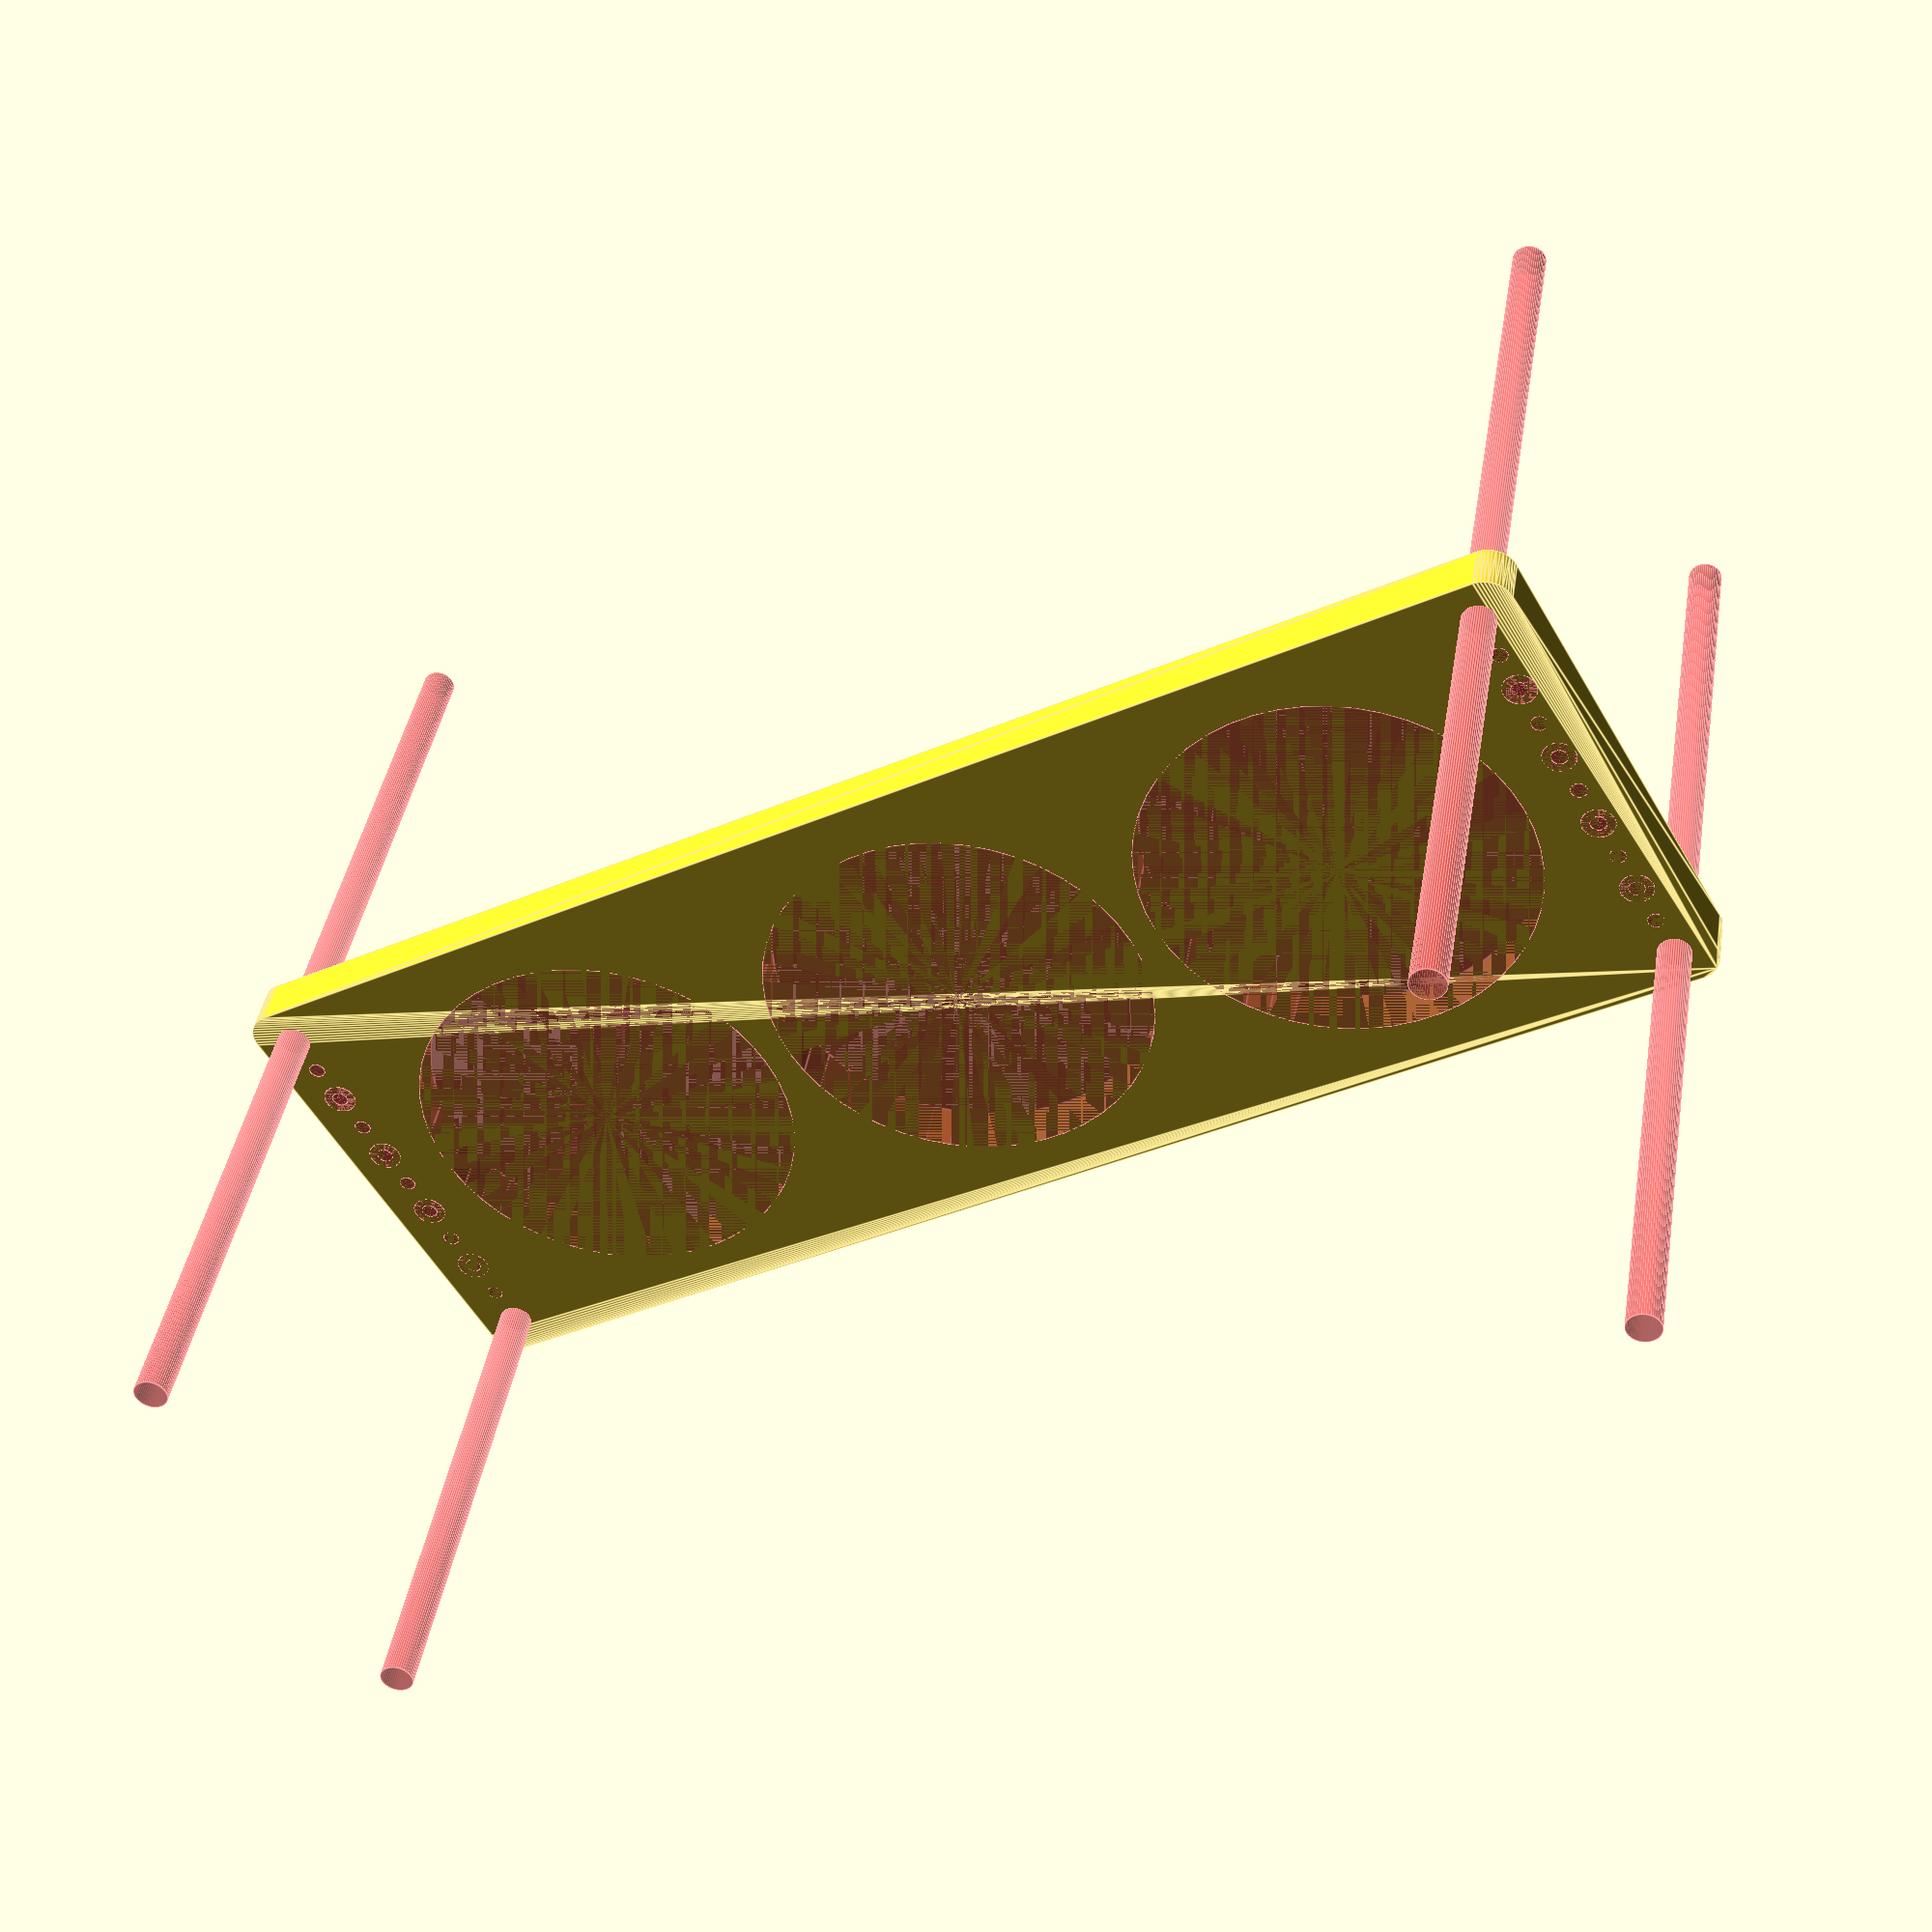
<openscad>
$fn = 50;


difference() {
	union() {
		hull() {
			translate(v = [-122.0000000000, 39.5000000000, 0]) {
				cylinder(h = 9, r = 5);
			}
			translate(v = [122.0000000000, 39.5000000000, 0]) {
				cylinder(h = 9, r = 5);
			}
			translate(v = [-122.0000000000, -39.5000000000, 0]) {
				cylinder(h = 9, r = 5);
			}
			translate(v = [122.0000000000, -39.5000000000, 0]) {
				cylinder(h = 9, r = 5);
			}
		}
	}
	union() {
		#translate(v = [-120.0000000000, -37.5000000000, 0]) {
			cylinder(h = 9, r = 3.0000000000);
		}
		#translate(v = [-120.0000000000, -22.5000000000, 0]) {
			cylinder(h = 9, r = 3.0000000000);
		}
		#translate(v = [-120.0000000000, -7.5000000000, 0]) {
			cylinder(h = 9, r = 3.0000000000);
		}
		#translate(v = [-120.0000000000, 7.5000000000, 0]) {
			cylinder(h = 9, r = 3.0000000000);
		}
		#translate(v = [-120.0000000000, 22.5000000000, 0]) {
			cylinder(h = 9, r = 3.0000000000);
		}
		#translate(v = [-120.0000000000, 37.5000000000, 0]) {
			cylinder(h = 9, r = 3.0000000000);
		}
		#translate(v = [120.0000000000, -37.5000000000, 0]) {
			cylinder(h = 9, r = 3.0000000000);
		}
		#translate(v = [120.0000000000, -22.5000000000, 0]) {
			cylinder(h = 9, r = 3.0000000000);
		}
		#translate(v = [120.0000000000, -7.5000000000, 0]) {
			cylinder(h = 9, r = 3.0000000000);
		}
		#translate(v = [120.0000000000, 7.5000000000, 0]) {
			cylinder(h = 9, r = 3.0000000000);
		}
		#translate(v = [120.0000000000, 22.5000000000, 0]) {
			cylinder(h = 9, r = 3.0000000000);
		}
		#translate(v = [120.0000000000, 37.5000000000, 0]) {
			cylinder(h = 9, r = 3.0000000000);
		}
		#translate(v = [-120.0000000000, -37.5000000000, -100.0000000000]) {
			cylinder(h = 200, r = 3.0000000000);
		}
		#translate(v = [-120.0000000000, 37.5000000000, -100.0000000000]) {
			cylinder(h = 200, r = 3.0000000000);
		}
		#translate(v = [120.0000000000, -37.5000000000, -100.0000000000]) {
			cylinder(h = 200, r = 3.0000000000);
		}
		#translate(v = [120.0000000000, 37.5000000000, -100.0000000000]) {
			cylinder(h = 200, r = 3.0000000000);
		}
		#translate(v = [-120.0000000000, -37.5000000000, 0]) {
			cylinder(h = 9, r = 1.5000000000);
		}
		#translate(v = [-120.0000000000, -30.0000000000, 0]) {
			cylinder(h = 9, r = 1.5000000000);
		}
		#translate(v = [-120.0000000000, -22.5000000000, 0]) {
			cylinder(h = 9, r = 1.5000000000);
		}
		#translate(v = [-120.0000000000, -15.0000000000, 0]) {
			cylinder(h = 9, r = 1.5000000000);
		}
		#translate(v = [-120.0000000000, -7.5000000000, 0]) {
			cylinder(h = 9, r = 1.5000000000);
		}
		#translate(v = [-120.0000000000, 0.0000000000, 0]) {
			cylinder(h = 9, r = 1.5000000000);
		}
		#translate(v = [-120.0000000000, 7.5000000000, 0]) {
			cylinder(h = 9, r = 1.5000000000);
		}
		#translate(v = [-120.0000000000, 15.0000000000, 0]) {
			cylinder(h = 9, r = 1.5000000000);
		}
		#translate(v = [-120.0000000000, 22.5000000000, 0]) {
			cylinder(h = 9, r = 1.5000000000);
		}
		#translate(v = [-120.0000000000, 30.0000000000, 0]) {
			cylinder(h = 9, r = 1.5000000000);
		}
		#translate(v = [-120.0000000000, 37.5000000000, 0]) {
			cylinder(h = 9, r = 1.5000000000);
		}
		#translate(v = [120.0000000000, -37.5000000000, 0]) {
			cylinder(h = 9, r = 1.5000000000);
		}
		#translate(v = [120.0000000000, -30.0000000000, 0]) {
			cylinder(h = 9, r = 1.5000000000);
		}
		#translate(v = [120.0000000000, -22.5000000000, 0]) {
			cylinder(h = 9, r = 1.5000000000);
		}
		#translate(v = [120.0000000000, -15.0000000000, 0]) {
			cylinder(h = 9, r = 1.5000000000);
		}
		#translate(v = [120.0000000000, -7.5000000000, 0]) {
			cylinder(h = 9, r = 1.5000000000);
		}
		#translate(v = [120.0000000000, 0.0000000000, 0]) {
			cylinder(h = 9, r = 1.5000000000);
		}
		#translate(v = [120.0000000000, 7.5000000000, 0]) {
			cylinder(h = 9, r = 1.5000000000);
		}
		#translate(v = [120.0000000000, 15.0000000000, 0]) {
			cylinder(h = 9, r = 1.5000000000);
		}
		#translate(v = [120.0000000000, 22.5000000000, 0]) {
			cylinder(h = 9, r = 1.5000000000);
		}
		#translate(v = [120.0000000000, 30.0000000000, 0]) {
			cylinder(h = 9, r = 1.5000000000);
		}
		#translate(v = [120.0000000000, 37.5000000000, 0]) {
			cylinder(h = 9, r = 1.5000000000);
		}
		#translate(v = [-120.0000000000, -37.5000000000, 0]) {
			cylinder(h = 9, r = 1.5000000000);
		}
		#translate(v = [-120.0000000000, -30.0000000000, 0]) {
			cylinder(h = 9, r = 1.5000000000);
		}
		#translate(v = [-120.0000000000, -22.5000000000, 0]) {
			cylinder(h = 9, r = 1.5000000000);
		}
		#translate(v = [-120.0000000000, -15.0000000000, 0]) {
			cylinder(h = 9, r = 1.5000000000);
		}
		#translate(v = [-120.0000000000, -7.5000000000, 0]) {
			cylinder(h = 9, r = 1.5000000000);
		}
		#translate(v = [-120.0000000000, 0.0000000000, 0]) {
			cylinder(h = 9, r = 1.5000000000);
		}
		#translate(v = [-120.0000000000, 7.5000000000, 0]) {
			cylinder(h = 9, r = 1.5000000000);
		}
		#translate(v = [-120.0000000000, 15.0000000000, 0]) {
			cylinder(h = 9, r = 1.5000000000);
		}
		#translate(v = [-120.0000000000, 22.5000000000, 0]) {
			cylinder(h = 9, r = 1.5000000000);
		}
		#translate(v = [-120.0000000000, 30.0000000000, 0]) {
			cylinder(h = 9, r = 1.5000000000);
		}
		#translate(v = [-120.0000000000, 37.5000000000, 0]) {
			cylinder(h = 9, r = 1.5000000000);
		}
		#translate(v = [120.0000000000, -37.5000000000, 0]) {
			cylinder(h = 9, r = 1.5000000000);
		}
		#translate(v = [120.0000000000, -30.0000000000, 0]) {
			cylinder(h = 9, r = 1.5000000000);
		}
		#translate(v = [120.0000000000, -22.5000000000, 0]) {
			cylinder(h = 9, r = 1.5000000000);
		}
		#translate(v = [120.0000000000, -15.0000000000, 0]) {
			cylinder(h = 9, r = 1.5000000000);
		}
		#translate(v = [120.0000000000, -7.5000000000, 0]) {
			cylinder(h = 9, r = 1.5000000000);
		}
		#translate(v = [120.0000000000, 0.0000000000, 0]) {
			cylinder(h = 9, r = 1.5000000000);
		}
		#translate(v = [120.0000000000, 7.5000000000, 0]) {
			cylinder(h = 9, r = 1.5000000000);
		}
		#translate(v = [120.0000000000, 15.0000000000, 0]) {
			cylinder(h = 9, r = 1.5000000000);
		}
		#translate(v = [120.0000000000, 22.5000000000, 0]) {
			cylinder(h = 9, r = 1.5000000000);
		}
		#translate(v = [120.0000000000, 30.0000000000, 0]) {
			cylinder(h = 9, r = 1.5000000000);
		}
		#translate(v = [120.0000000000, 37.5000000000, 0]) {
			cylinder(h = 9, r = 1.5000000000);
		}
		#translate(v = [-120.0000000000, -37.5000000000, 0]) {
			cylinder(h = 9, r = 1.5000000000);
		}
		#translate(v = [-120.0000000000, -30.0000000000, 0]) {
			cylinder(h = 9, r = 1.5000000000);
		}
		#translate(v = [-120.0000000000, -22.5000000000, 0]) {
			cylinder(h = 9, r = 1.5000000000);
		}
		#translate(v = [-120.0000000000, -15.0000000000, 0]) {
			cylinder(h = 9, r = 1.5000000000);
		}
		#translate(v = [-120.0000000000, -7.5000000000, 0]) {
			cylinder(h = 9, r = 1.5000000000);
		}
		#translate(v = [-120.0000000000, 0.0000000000, 0]) {
			cylinder(h = 9, r = 1.5000000000);
		}
		#translate(v = [-120.0000000000, 7.5000000000, 0]) {
			cylinder(h = 9, r = 1.5000000000);
		}
		#translate(v = [-120.0000000000, 15.0000000000, 0]) {
			cylinder(h = 9, r = 1.5000000000);
		}
		#translate(v = [-120.0000000000, 22.5000000000, 0]) {
			cylinder(h = 9, r = 1.5000000000);
		}
		#translate(v = [-120.0000000000, 30.0000000000, 0]) {
			cylinder(h = 9, r = 1.5000000000);
		}
		#translate(v = [-120.0000000000, 37.5000000000, 0]) {
			cylinder(h = 9, r = 1.5000000000);
		}
		#translate(v = [120.0000000000, -37.5000000000, 0]) {
			cylinder(h = 9, r = 1.5000000000);
		}
		#translate(v = [120.0000000000, -30.0000000000, 0]) {
			cylinder(h = 9, r = 1.5000000000);
		}
		#translate(v = [120.0000000000, -22.5000000000, 0]) {
			cylinder(h = 9, r = 1.5000000000);
		}
		#translate(v = [120.0000000000, -15.0000000000, 0]) {
			cylinder(h = 9, r = 1.5000000000);
		}
		#translate(v = [120.0000000000, -7.5000000000, 0]) {
			cylinder(h = 9, r = 1.5000000000);
		}
		#translate(v = [120.0000000000, 0.0000000000, 0]) {
			cylinder(h = 9, r = 1.5000000000);
		}
		#translate(v = [120.0000000000, 7.5000000000, 0]) {
			cylinder(h = 9, r = 1.5000000000);
		}
		#translate(v = [120.0000000000, 15.0000000000, 0]) {
			cylinder(h = 9, r = 1.5000000000);
		}
		#translate(v = [120.0000000000, 22.5000000000, 0]) {
			cylinder(h = 9, r = 1.5000000000);
		}
		#translate(v = [120.0000000000, 30.0000000000, 0]) {
			cylinder(h = 9, r = 1.5000000000);
		}
		#translate(v = [120.0000000000, 37.5000000000, 0]) {
			cylinder(h = 9, r = 1.5000000000);
		}
		#translate(v = [-75.0000000000, 0, 0]) {
			cylinder(h = 9, r = 35.0000000000);
		}
		#cylinder(h = 9, r = 35.0000000000);
		#translate(v = [75.0000000000, 0, 0]) {
			cylinder(h = 9, r = 35.0000000000);
		}
	}
}
</openscad>
<views>
elev=319.5 azim=330.0 roll=9.3 proj=p view=edges
</views>
